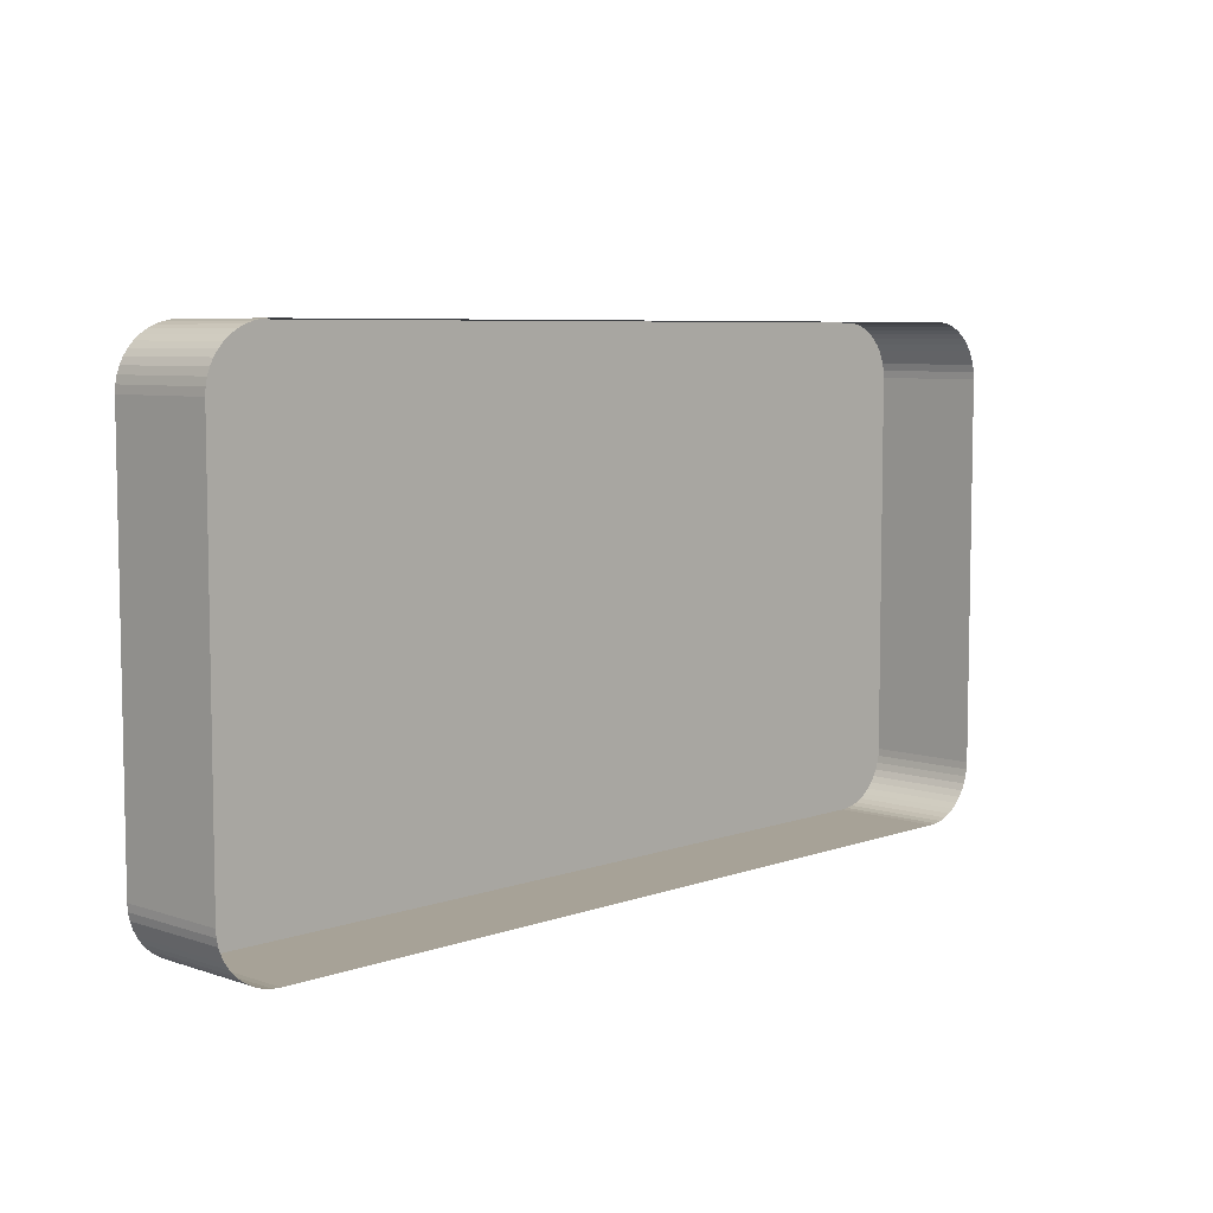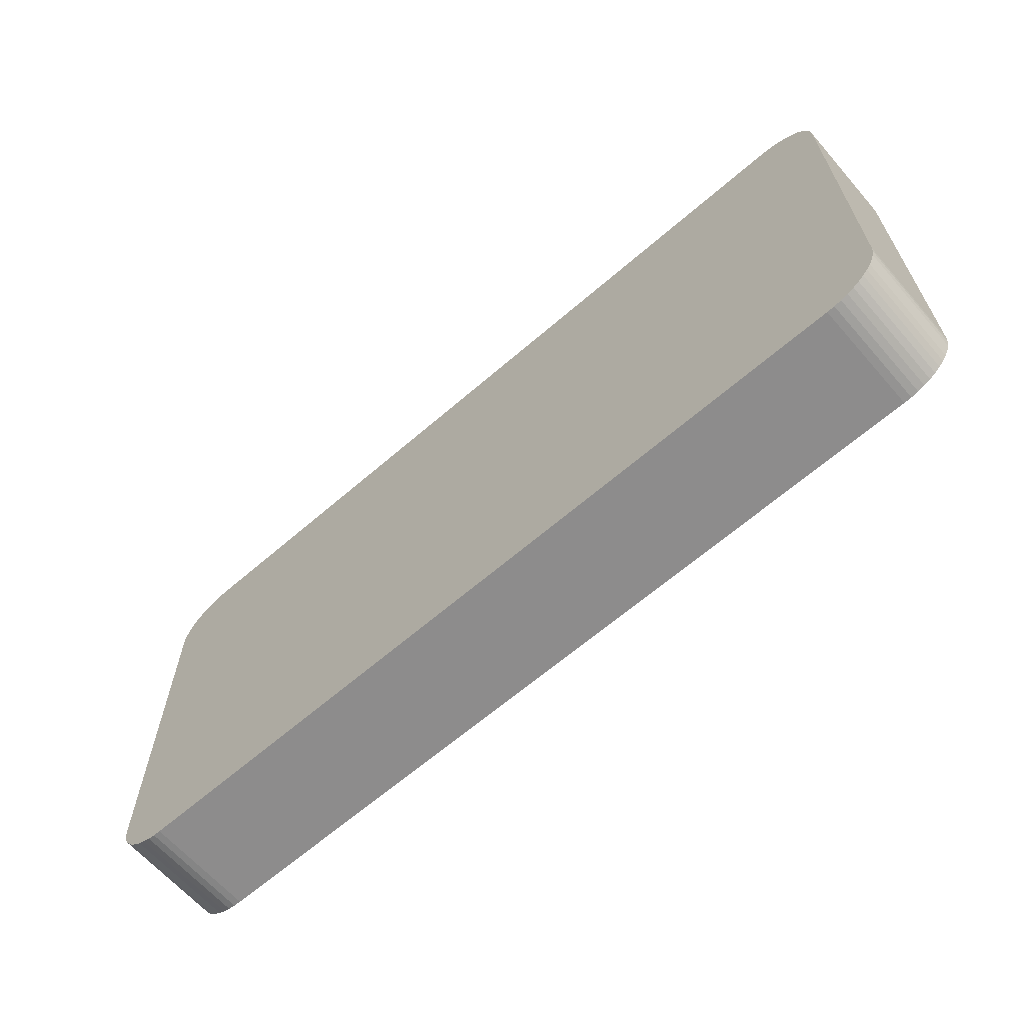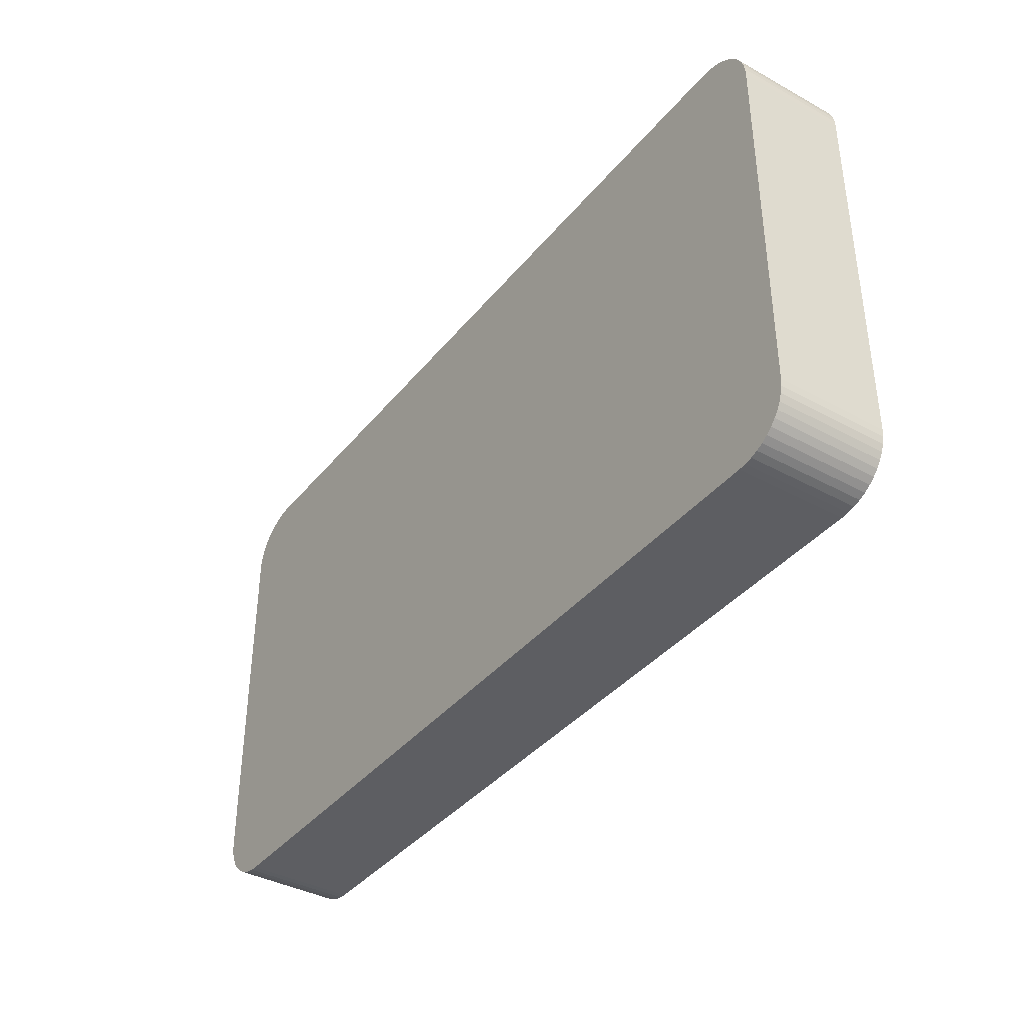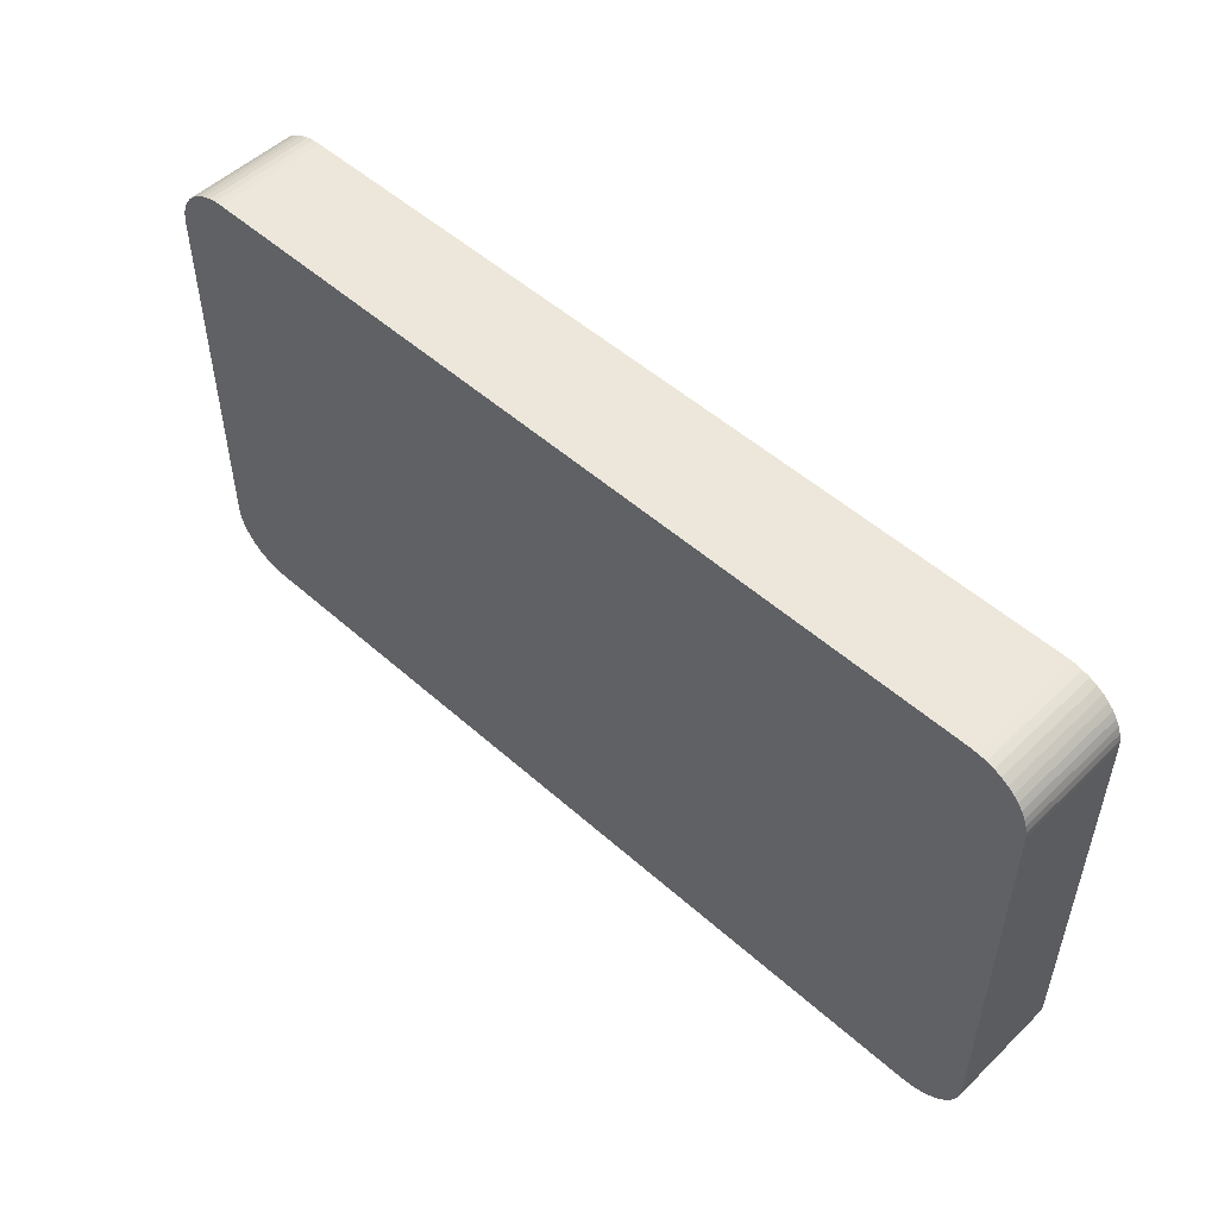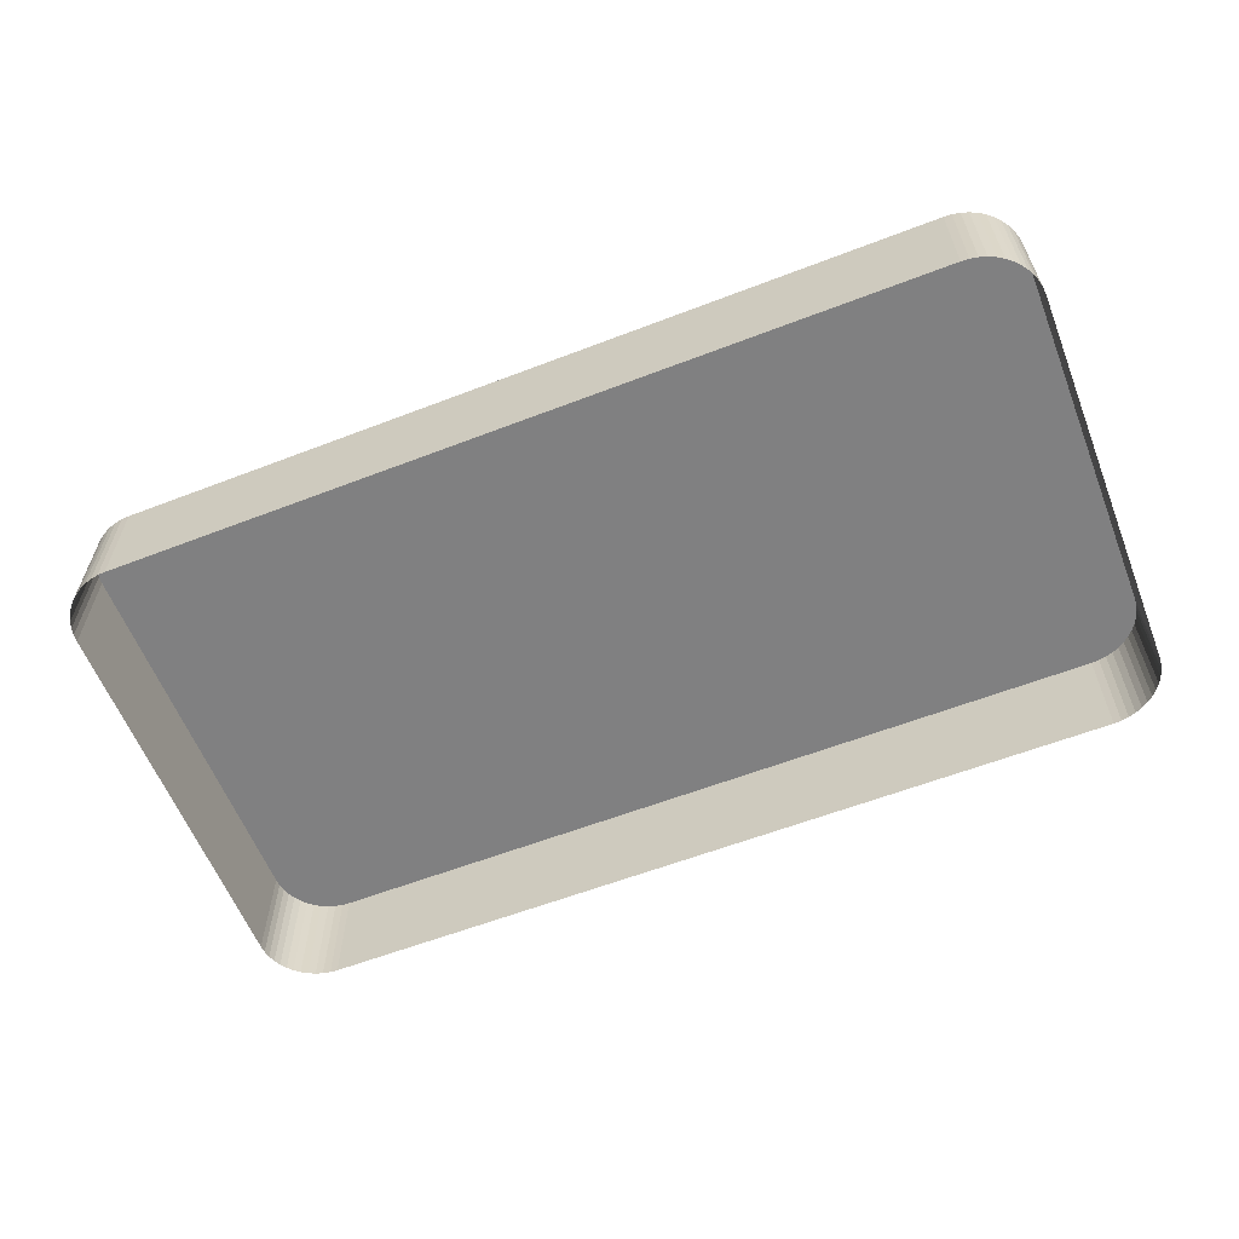
<metadata>
{"format":"obj","ext":"obj","renderer":"f3d","projection":"perspective","resolution":1024,"background":"white","views":[{"elev":6.6,"azim":-45.9,"up":"+Z"},{"elev":-64.3,"azim":-138.9,"up":"+Z"},{"elev":-38.6,"azim":-124.6,"up":"+Z"},{"elev":51.4,"azim":-136.0,"up":"+Z"},{"elev":-60.1,"azim":21.5,"up":"+Y"}]}
</metadata>
<code>
o #ID98
v -0.2789 0.01049 -0.05968
v -0.2792 0.00617 -0.05962
v -0.2792 0.01049 -0.05962
v -0.2789 0.00617 -0.05968
v -0.2789 0.01049 -0.05968
v -0.2472 0.01049 -0.0597
v -0.2786 0.01049 -0.0597
v -0.2469 0.01049 -0.05968
v -0.2792 0.01049 -0.05962
v -0.2466 0.01049 -0.05962
v -0.2795 0.01049 -0.05953
v -0.2463 0.01049 -0.05953
v -0.2797 0.01049 -0.05941
v -0.246 0.01049 -0.05941
v -0.28 0.01049 -0.05925
v -0.2458 0.01049 -0.05925
v -0.2802 0.01049 -0.05906
v -0.2455 0.01049 -0.05906
v -0.2804 0.01049 -0.05885
v -0.2453 0.01049 -0.05885
v -0.2806 0.01049 -0.05862
v -0.2452 0.01049 -0.05862
v -0.2807 0.01049 -0.05837
v -0.245 0.01049 -0.05837
v -0.2808 0.01049 -0.0581
v -0.2449 0.01049 -0.0581
v -0.2809 0.01049 -0.05782
v -0.2449 0.01049 -0.05782
v -0.2809 0.01049 -0.05754
v -0.2449 0.01049 -0.05754
v -0.2809 0.01049 -0.04265
v -0.2449 0.01049 -0.04265
v -0.2809 0.01049 -0.04237
v -0.2449 0.01049 -0.04237
v -0.2808 0.01049 -0.04209
v -0.2449 0.01049 -0.04209
v -0.2807 0.01049 -0.04182
v -0.245 0.01049 -0.04182
v -0.2806 0.01049 -0.04157
v -0.2452 0.01049 -0.04157
v -0.2804 0.01049 -0.04134
v -0.2453 0.01049 -0.04134
v -0.2802 0.01049 -0.04112
v -0.2455 0.01049 -0.04112
v -0.28 0.01049 -0.04094
v -0.2458 0.01049 -0.04094
v -0.2797 0.01049 -0.04078
v -0.246 0.01049 -0.04078
v -0.2795 0.01049 -0.04066
v -0.2463 0.01049 -0.04066
v -0.2792 0.01049 -0.04056
v -0.2466 0.01049 -0.04056
v -0.2789 0.01049 -0.04051
v -0.2469 0.01049 -0.04051
v -0.2786 0.01049 -0.04049
v -0.2472 0.01049 -0.04049
v -0.2786 0.01049 -0.0597
v -0.2789 0.00617 -0.05968
v -0.2789 0.01049 -0.05968
v -0.2786 0.00617 -0.0597
v -0.2792 0.01049 -0.05962
v -0.2795 0.00617 -0.05953
v -0.2795 0.01049 -0.05953
v -0.2792 0.00617 -0.05962
v -0.2469 0.01049 -0.05968
v -0.2472 0.00617 -0.0597
v -0.2472 0.01049 -0.0597
v -0.2469 0.00617 -0.05968
v -0.2472 0.01049 -0.0597
v -0.2786 0.00617 -0.0597
v -0.2786 0.01049 -0.0597
v -0.2472 0.00617 -0.0597
v -0.2795 0.01049 -0.05953
v -0.2797 0.00617 -0.05941
v -0.2797 0.01049 -0.05941
v -0.2795 0.00617 -0.05953
v -0.2797 0.01049 -0.05941
v -0.28 0.00617 -0.05925
v -0.28 0.01049 -0.05925
v -0.2797 0.00617 -0.05941
v -0.28 0.01049 -0.05925
v -0.2802 0.00617 -0.05906
v -0.2802 0.01049 -0.05906
v -0.28 0.00617 -0.05925
v -0.2804 0.01049 -0.05885
v -0.2802 0.00617 -0.05906
v -0.2804 0.00617 -0.05885
v -0.2802 0.01049 -0.05906
v -0.2806 0.01049 -0.05862
v -0.2804 0.00617 -0.05885
v -0.2806 0.00617 -0.05862
v -0.2804 0.01049 -0.05885
v -0.2807 0.01049 -0.05837
v -0.2806 0.00617 -0.05862
v -0.2807 0.00617 -0.05837
v -0.2806 0.01049 -0.05862
v -0.2808 0.01049 -0.0581
v -0.2807 0.00617 -0.05837
v -0.2808 0.00617 -0.0581
v -0.2807 0.01049 -0.05837
v -0.2809 0.01049 -0.05782
v -0.2808 0.00617 -0.0581
v -0.2809 0.00617 -0.05782
v -0.2808 0.01049 -0.0581
v -0.2809 0.01049 -0.05754
v -0.2809 0.00617 -0.05782
v -0.2809 0.00617 -0.05754
v -0.2809 0.01049 -0.05782
v -0.2809 0.01049 -0.04265
v -0.2809 0.00617 -0.05754
v -0.2809 0.00617 -0.04265
v -0.2809 0.01049 -0.05754
v -0.2809 0.01049 -0.04237
v -0.2809 0.00617 -0.04265
v -0.2809 0.00617 -0.04237
v -0.2809 0.01049 -0.04265
v -0.2808 0.01049 -0.04209
v -0.2809 0.00617 -0.04237
v -0.2808 0.00617 -0.04209
v -0.2809 0.01049 -0.04237
v -0.2807 0.01049 -0.04182
v -0.2808 0.00617 -0.04209
v -0.2807 0.00617 -0.04182
v -0.2808 0.01049 -0.04209
v -0.2806 0.01049 -0.04157
v -0.2807 0.00617 -0.04182
v -0.2806 0.00617 -0.04157
v -0.2807 0.01049 -0.04182
v -0.2804 0.01049 -0.04134
v -0.2806 0.00617 -0.04157
v -0.2804 0.00617 -0.04134
v -0.2806 0.01049 -0.04157
v -0.2802 0.01049 -0.04112
v -0.2804 0.00617 -0.04134
v -0.2802 0.00617 -0.04112
v -0.2804 0.01049 -0.04134
v -0.28 0.00617 -0.04094
v -0.2802 0.01049 -0.04112
v -0.2802 0.00617 -0.04112
v -0.28 0.01049 -0.04094
v -0.2798 0.00617 -0.04084
v -0.28 0.01049 -0.04094
v -0.28 0.00617 -0.04094
v -0.2797 0.01049 -0.04078
v -0.2797 0.00617 -0.04078
v -0.2795 0.00617 -0.04066
v -0.2797 0.01049 -0.04078
v -0.2797 0.00617 -0.04078
v -0.2795 0.01049 -0.04066
v -0.2792 0.00617 -0.04056
v -0.2795 0.01049 -0.04066
v -0.2795 0.00617 -0.04066
v -0.2792 0.01049 -0.04056
v -0.2789 0.00617 -0.04051
v -0.2792 0.01049 -0.04056
v -0.2792 0.00617 -0.04056
v -0.2789 0.01049 -0.04051
v -0.2786 0.00617 -0.04049
v -0.2789 0.01049 -0.04051
v -0.2789 0.00617 -0.04051
v -0.2786 0.01049 -0.04049
v -0.2745 0.00617 -0.04049
v -0.2786 0.01049 -0.04049
v -0.2786 0.00617 -0.04049
v -0.2472 0.01049 -0.04049
v -0.2638 0.00617 -0.04049
v -0.2472 0.00617 -0.04049
v -0.2469 0.00617 -0.04051
v -0.2472 0.01049 -0.04049
v -0.2472 0.00617 -0.04049
v -0.2469 0.01049 -0.04051
v -0.2466 0.00617 -0.04056
v -0.2469 0.01049 -0.04051
v -0.2469 0.00617 -0.04051
v -0.2466 0.01049 -0.04056
v -0.2463 0.00617 -0.04066
v -0.2466 0.01049 -0.04056
v -0.2466 0.00617 -0.04056
v -0.2463 0.01049 -0.04066
v -0.246 0.00617 -0.04078
v -0.2463 0.01049 -0.04066
v -0.2463 0.00617 -0.04066
v -0.246 0.01049 -0.04078
v -0.2458 0.00617 -0.04094
v -0.246 0.01049 -0.04078
v -0.246 0.00617 -0.04078
v -0.2458 0.01049 -0.04094
v -0.2455 0.00617 -0.04112
v -0.2458 0.01049 -0.04094
v -0.2458 0.00617 -0.04094
v -0.2455 0.01049 -0.04112
v -0.2453 0.01049 -0.04134
v -0.2455 0.00617 -0.04112
v -0.2453 0.00617 -0.04134
v -0.2455 0.01049 -0.04112
v -0.2452 0.01049 -0.04157
v -0.2453 0.00617 -0.04134
v -0.2452 0.00617 -0.04157
v -0.2453 0.01049 -0.04134
v -0.245 0.01049 -0.04182
v -0.2452 0.00617 -0.04157
v -0.245 0.00617 -0.04182
v -0.2452 0.01049 -0.04157
v -0.2449 0.01049 -0.04209
v -0.245 0.00617 -0.04182
v -0.2449 0.00617 -0.04209
v -0.245 0.01049 -0.04182
v -0.2449 0.01049 -0.04237
v -0.2449 0.00617 -0.04209
v -0.2449 0.00617 -0.04237
v -0.2449 0.01049 -0.04209
v -0.2449 0.01049 -0.04265
v -0.2449 0.00617 -0.04237
v -0.2449 0.00617 -0.04265
v -0.2449 0.01049 -0.04237
v -0.2449 0.01049 -0.05754
v -0.2449 0.00617 -0.04265
v -0.2449 0.00617 -0.05754
v -0.2449 0.01049 -0.04265
v -0.2449 0.01049 -0.05782
v -0.2449 0.00617 -0.05754
v -0.2449 0.00617 -0.05782
v -0.2449 0.01049 -0.05754
v -0.2449 0.01049 -0.0581
v -0.2449 0.00617 -0.05782
v -0.2449 0.00617 -0.0581
v -0.2449 0.01049 -0.05782
v -0.245 0.01049 -0.05837
v -0.2449 0.00617 -0.0581
v -0.245 0.00617 -0.05837
v -0.2449 0.01049 -0.0581
v -0.2452 0.01049 -0.05862
v -0.245 0.00617 -0.05837
v -0.2452 0.00617 -0.05862
v -0.245 0.01049 -0.05837
v -0.2453 0.01049 -0.05885
v -0.2452 0.00617 -0.05862
v -0.2453 0.00617 -0.05885
v -0.2452 0.01049 -0.05862
v -0.2455 0.01049 -0.05906
v -0.2453 0.00617 -0.05885
v -0.2455 0.00617 -0.05906
v -0.2453 0.01049 -0.05885
v -0.2455 0.01049 -0.05906
v -0.2458 0.00617 -0.05925
v -0.2458 0.01049 -0.05925
v -0.2455 0.00617 -0.05906
v -0.2458 0.01049 -0.05925
v -0.246 0.00617 -0.05941
v -0.246 0.01049 -0.05941
v -0.2458 0.00617 -0.05925
v -0.246 0.01049 -0.05941
v -0.2463 0.00617 -0.05953
v -0.2463 0.01049 -0.05953
v -0.246 0.00617 -0.05941
v -0.2463 0.01049 -0.05953
v -0.2466 0.00617 -0.05962
v -0.2466 0.01049 -0.05962
v -0.2463 0.00617 -0.05953
v -0.2466 0.01049 -0.05962
v -0.2469 0.00617 -0.05968
v -0.2469 0.01049 -0.05968
v -0.2466 0.00617 -0.05962
f 1 2 3
f 3 2 1
f 2 1 4
f 4 1 2
f 5 6 7
f 7 6 5
f 6 5 8
f 8 5 6
f 8 5 9
f 9 5 8
f 8 9 10
f 10 9 8
f 10 9 11
f 11 9 10
f 10 11 12
f 12 11 10
f 12 11 13
f 13 11 12
f 12 13 14
f 14 13 12
f 14 13 15
f 15 13 14
f 14 15 16
f 16 15 14
f 16 15 17
f 17 15 16
f 16 17 18
f 18 17 16
f 18 17 19
f 19 17 18
f 18 19 20
f 20 19 18
f 20 19 21
f 21 19 20
f 20 21 22
f 22 21 20
f 22 21 23
f 23 21 22
f 22 23 24
f 24 23 22
f 24 23 25
f 25 23 24
f 24 25 26
f 26 25 24
f 26 25 27
f 27 25 26
f 26 27 28
f 28 27 26
f 28 27 29
f 29 27 28
f 28 29 30
f 30 29 28
f 30 29 31
f 31 29 30
f 30 31 32
f 32 31 30
f 32 31 33
f 33 31 32
f 32 33 34
f 34 33 32
f 34 33 35
f 35 33 34
f 34 35 36
f 36 35 34
f 36 35 37
f 37 35 36
f 36 37 38
f 38 37 36
f 38 37 39
f 39 37 38
f 38 39 40
f 40 39 38
f 40 39 41
f 41 39 40
f 40 41 42
f 42 41 40
f 42 41 43
f 43 41 42
f 42 43 44
f 44 43 42
f 44 43 45
f 45 43 44
f 44 45 46
f 46 45 44
f 46 45 47
f 47 45 46
f 46 47 48
f 48 47 46
f 48 47 49
f 49 47 48
f 48 49 50
f 50 49 48
f 50 49 51
f 51 49 50
f 50 51 52
f 52 51 50
f 52 51 53
f 53 51 52
f 52 53 54
f 54 53 52
f 54 53 55
f 55 53 54
f 54 55 56
f 56 55 54
f 57 58 59
f 59 58 57
f 58 57 60
f 60 57 58
f 61 62 63
f 63 62 61
f 62 61 64
f 64 61 62
f 65 66 67
f 67 66 65
f 66 65 68
f 68 65 66
f 69 70 71
f 71 70 69
f 70 69 72
f 72 69 70
f 73 74 75
f 75 74 73
f 74 73 76
f 76 73 74
f 77 78 79
f 79 78 77
f 78 77 80
f 80 77 78
f 81 82 83
f 83 82 81
f 82 81 84
f 84 81 82
f 85 86 87
f 87 86 85
f 86 85 88
f 88 85 86
f 89 90 91
f 91 90 89
f 90 89 92
f 92 89 90
f 93 94 95
f 95 94 93
f 94 93 96
f 96 93 94
f 97 98 99
f 99 98 97
f 98 97 100
f 100 97 98
f 101 102 103
f 103 102 101
f 102 101 104
f 104 101 102
f 105 106 107
f 107 106 105
f 106 105 108
f 108 105 106
f 109 110 111
f 111 110 109
f 110 109 112
f 112 109 110
f 113 114 115
f 115 114 113
f 114 113 116
f 116 113 114
f 117 118 119
f 119 118 117
f 118 117 120
f 120 117 118
f 121 122 123
f 123 122 121
f 122 121 124
f 124 121 122
f 125 126 127
f 127 126 125
f 126 125 128
f 128 125 126
f 129 130 131
f 131 130 129
f 130 129 132
f 132 129 130
f 133 134 135
f 135 134 133
f 134 133 136
f 136 133 134
f 137 138 139
f 139 138 137
f 138 137 140
f 140 137 138
f 141 142 143
f 143 142 141
f 142 141 144
f 144 141 142
f 144 141 145
f 145 141 144
f 146 147 148
f 148 147 146
f 147 146 149
f 149 146 147
f 150 151 152
f 152 151 150
f 151 150 153
f 153 150 151
f 154 155 156
f 156 155 154
f 155 154 157
f 157 154 155
f 158 159 160
f 160 159 158
f 159 158 161
f 161 158 159
f 162 163 164
f 164 163 162
f 163 162 165
f 165 162 163
f 165 162 166
f 166 162 165
f 165 166 167
f 167 166 165
f 168 169 170
f 170 169 168
f 169 168 171
f 171 168 169
f 172 173 174
f 174 173 172
f 173 172 175
f 175 172 173
f 176 177 178
f 178 177 176
f 177 176 179
f 179 176 177
f 180 181 182
f 182 181 180
f 181 180 183
f 183 180 181
f 184 185 186
f 186 185 184
f 185 184 187
f 187 184 185
f 188 189 190
f 190 189 188
f 189 188 191
f 191 188 189
f 192 193 194
f 194 193 192
f 193 192 195
f 195 192 193
f 196 197 198
f 198 197 196
f 197 196 199
f 199 196 197
f 200 201 202
f 202 201 200
f 201 200 203
f 203 200 201
f 204 205 206
f 206 205 204
f 205 204 207
f 207 204 205
f 208 209 210
f 210 209 208
f 209 208 211
f 211 208 209
f 212 213 214
f 214 213 212
f 213 212 215
f 215 212 213
f 216 217 218
f 218 217 216
f 217 216 219
f 219 216 217
f 220 221 222
f 222 221 220
f 221 220 223
f 223 220 221
f 224 225 226
f 226 225 224
f 225 224 227
f 227 224 225
f 228 229 230
f 230 229 228
f 229 228 231
f 231 228 229
f 232 233 234
f 234 233 232
f 233 232 235
f 235 232 233
f 236 237 238
f 238 237 236
f 237 236 239
f 239 236 237
f 240 241 242
f 242 241 240
f 241 240 243
f 243 240 241
f 244 245 246
f 246 245 244
f 245 244 247
f 247 244 245
f 248 249 250
f 250 249 248
f 249 248 251
f 251 248 249
f 252 253 254
f 254 253 252
f 253 252 255
f 255 252 253
f 256 257 258
f 258 257 256
f 257 256 259
f 259 256 257
f 260 261 262
f 262 261 260
f 261 260 263
f 263 260 261

</code>
